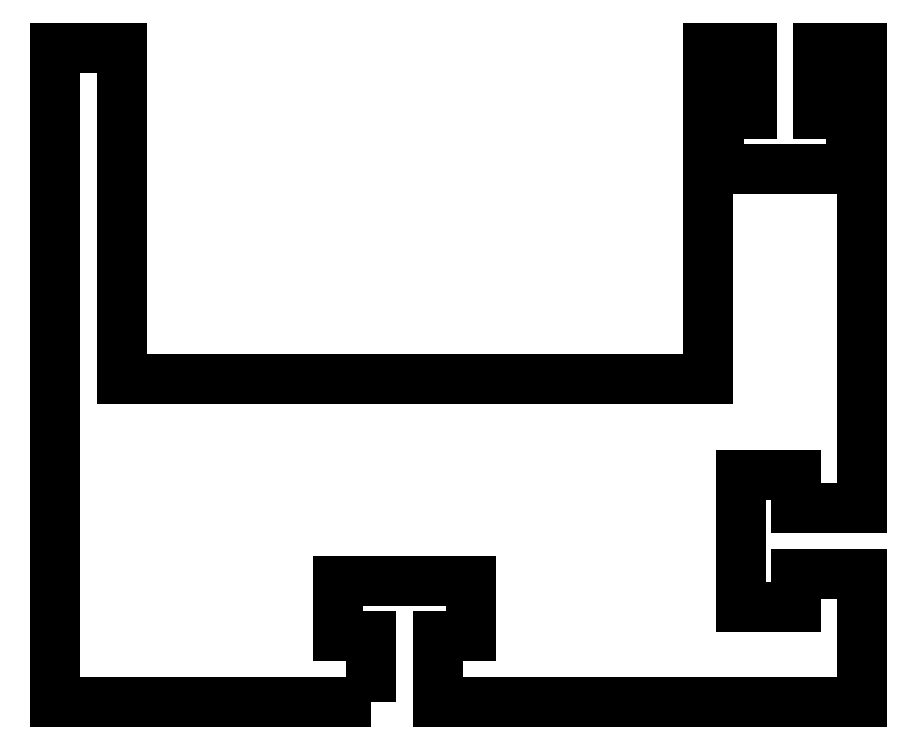
<metadata>
{"format":"dxf","ext":"dxf","renderer":"ezdxf+matplotlib","layout":"modelspace","background":"white","min_lineweight":24,"dpi":150}
</metadata>
<code>
0
SECTION
2
ENTITIES
0
LWPOLYLINE
8
0
90
32
70
1
43
0
10
-3.954
20
-29.6
10
-3.954
20
-26.6
10
-5.454
20
-26.6
10
-5.454
20
-24.1
10
0.546
20
-24.1
10
0.546
20
-26.6
10
-0.954
20
-26.6
10
-0.954
20
-29.6
10
18.25
20
-29.6
10
18.25
20
-23.8
10
15.25
20
-23.8
10
15.25
20
-25.3
10
12.75
20
-25.3
10
12.75
20
-19.3
10
15.25
20
-19.3
10
15.25
20
-20.8
10
18.25
20
-20.8
10
18.25
20
0
10
16.25
20
0
10
16.25
20
-3
10
17.75
20
-3
10
17.75
20
-5.5
10
11.75
20
-5.5
10
11.75
20
-3
10
13.25
20
-3
10
13.25
20
0
10
11.25
20
0
10
11.25
20
-15
10
-15.25
20
-15
10
-15.25
20
0
10
-18.25
20
0
10
-18.25
20
-29.6
0
ENDSEC
0
EOF

</code>
